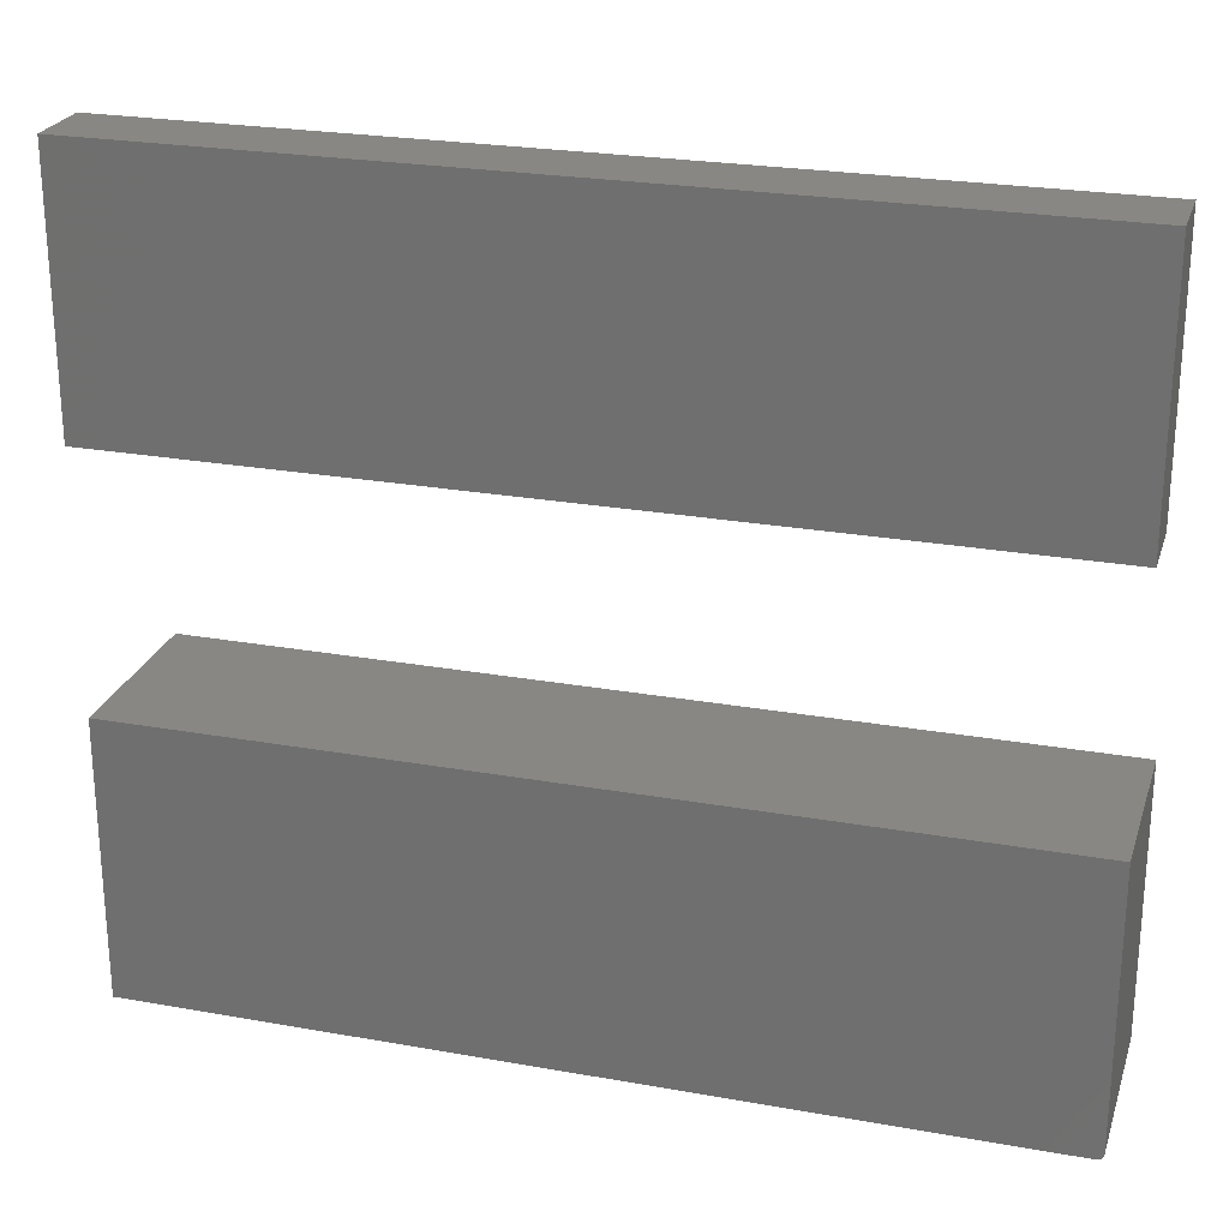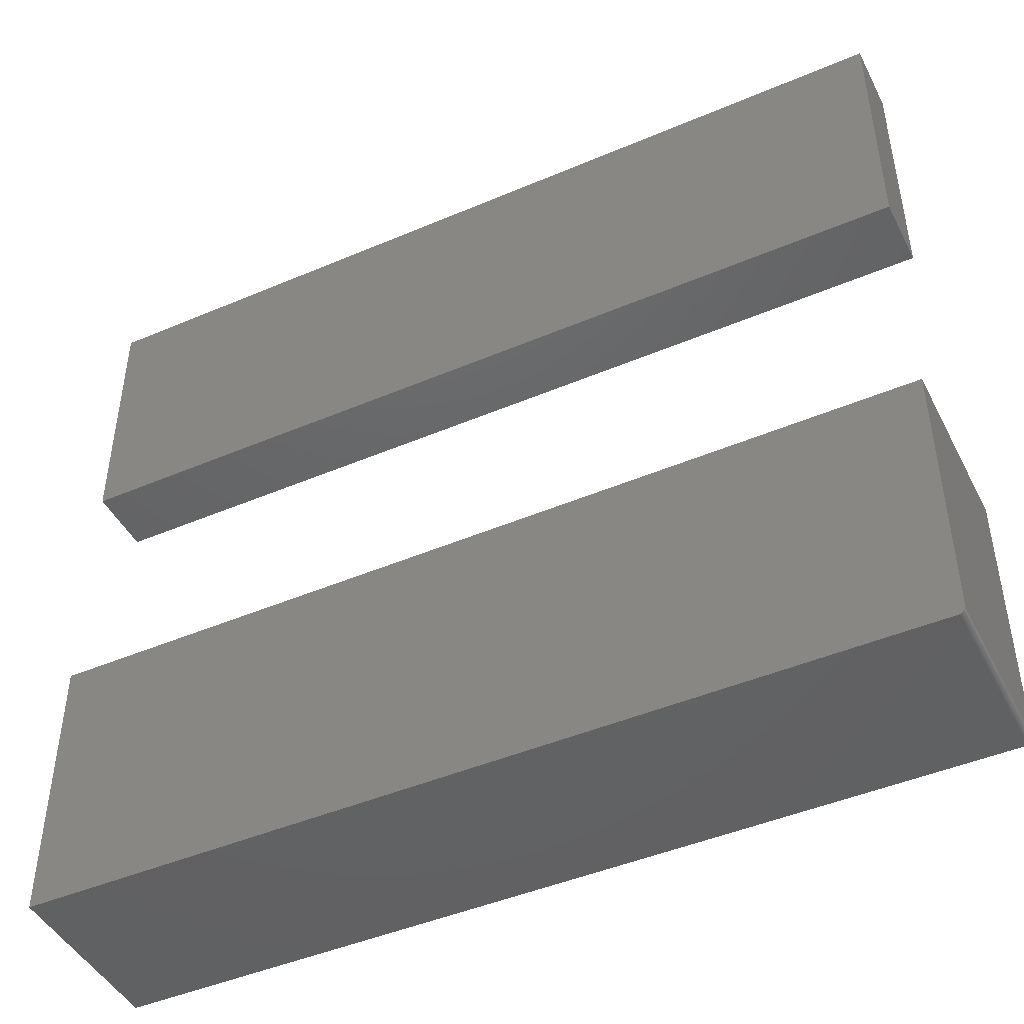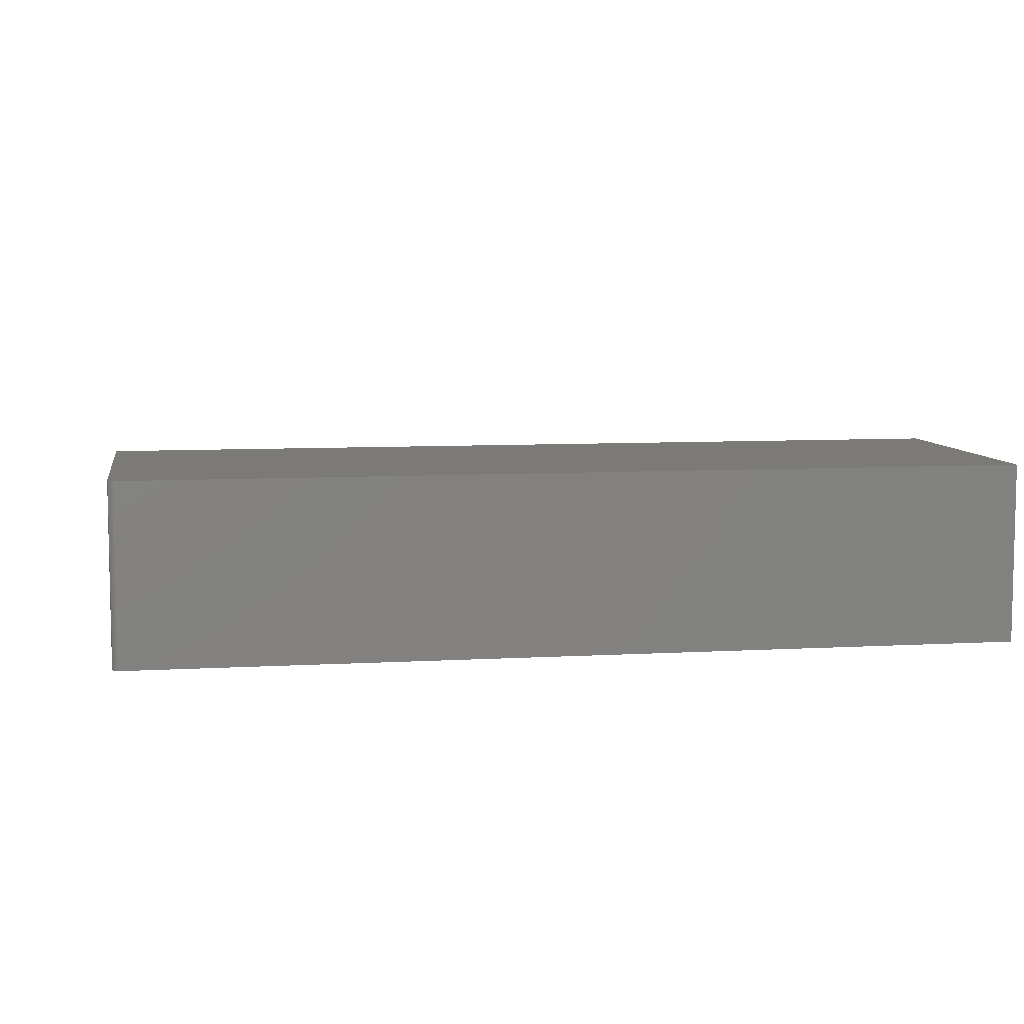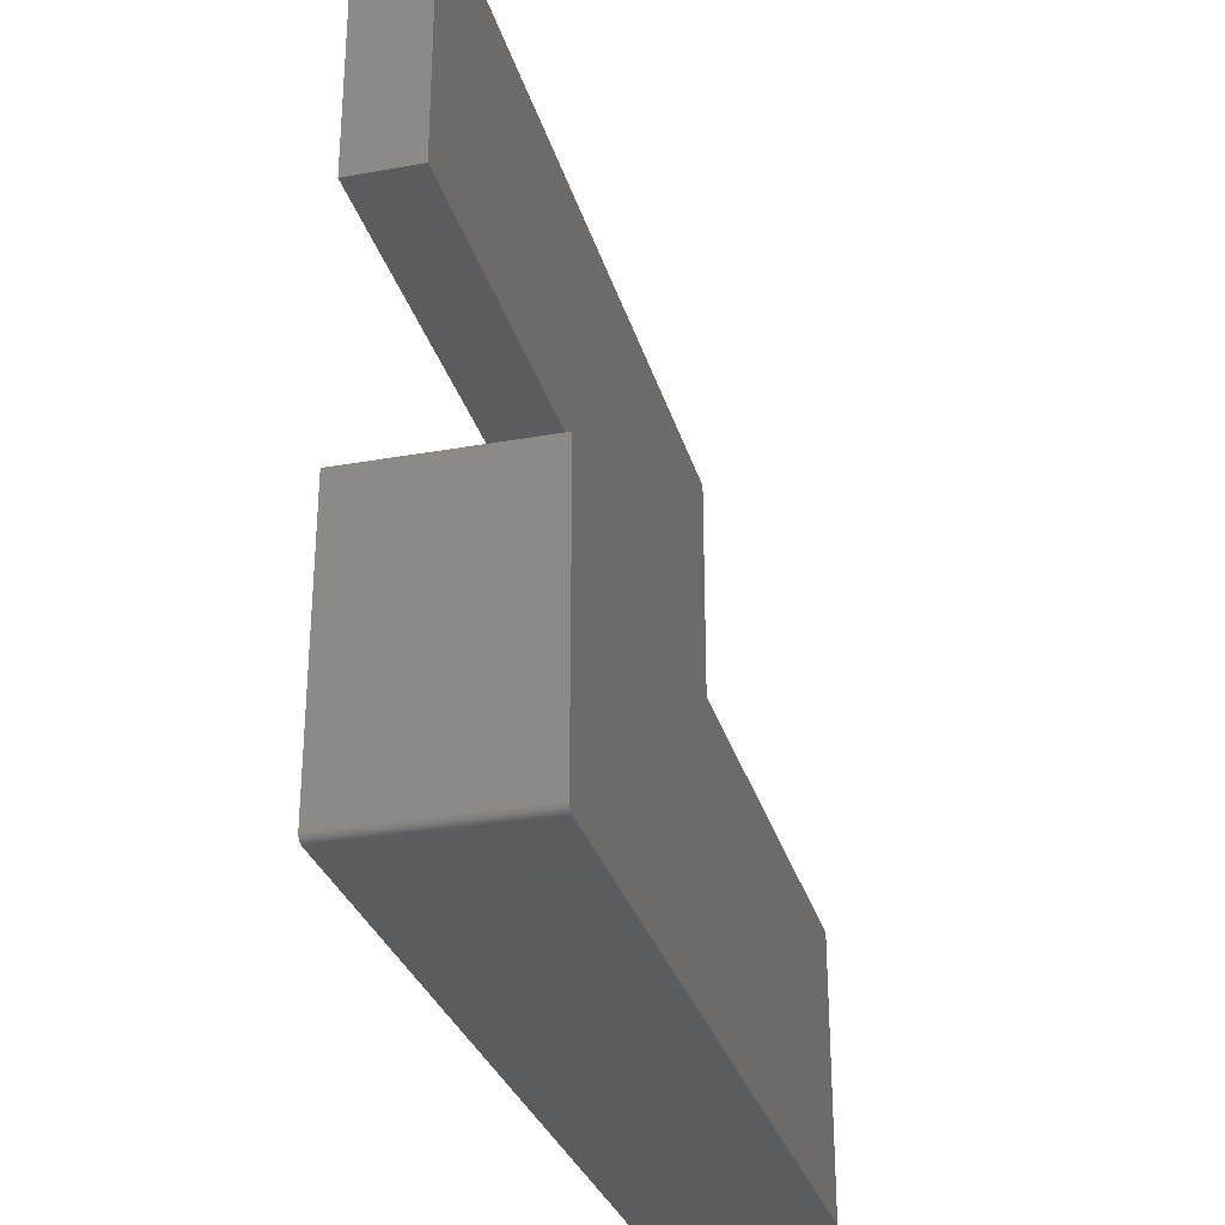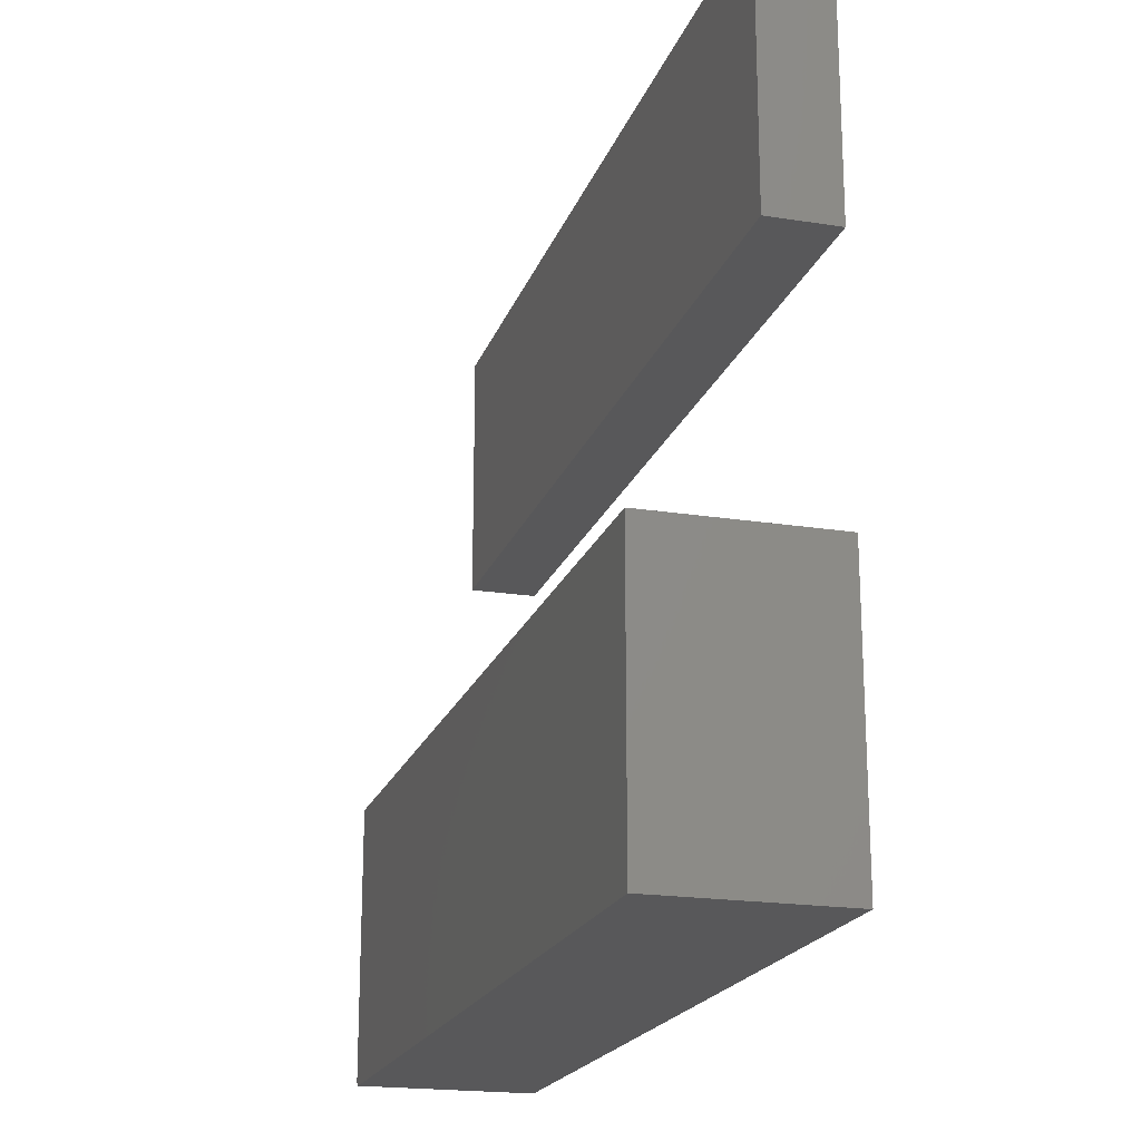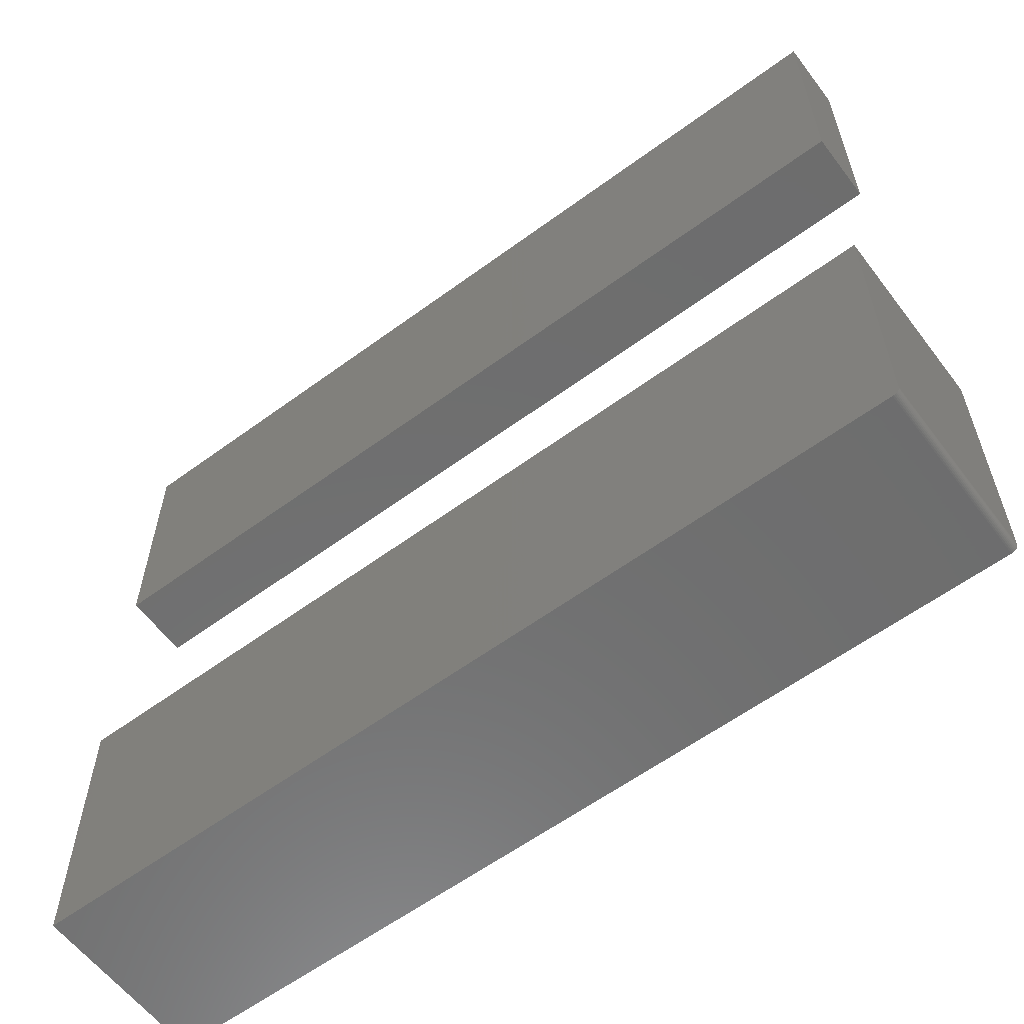
<metadata>
{"format":"stl","ext":"stl","renderer":"f3d","projection":"perspective","resolution":1024,"background":"white","views":[{"elev":24.6,"azim":-163.7,"up":"+Y"},{"elev":-45.7,"azim":-153.9,"up":"+Y"},{"elev":7.5,"azim":-9.3,"up":"+Z"},{"elev":-29.4,"azim":-75.2,"up":"+Y"},{"elev":-19.9,"azim":73.7,"up":"+Y"},{"elev":-59.8,"azim":-143.0,"up":"+Y"}]}
</metadata>
<code>
# stl→obj: 32 verts, 56 faces
v 0.5078 -0.4317 0.2031
v -0.5 -0.4317 0.2031
v -0.5 -0.7422 0.2031
v -0.4998 -0.7437 0.2031
v -0.4994 -0.7452 0.2031
v -0.4987 -0.7465 0.2031
v -0.4977 -0.7477 0.2031
v -0.4965 -0.7487 0.2031
v -0.4952 -0.7494 0.2031
v -0.4937 -0.7498 0.2031
v -0.4922 -0.75 0.2031
v 0.5078 -0.75 0.2031
v 0.5078 -0.4317 0
v 0.5078 -0.75 0
v -0.4922 -0.75 0
v -0.4937 -0.7498 0
v -0.4952 -0.7494 0
v -0.4965 -0.7487 0
v -0.4977 -0.7477 0
v -0.4987 -0.7465 0
v -0.4994 -0.7452 0
v -0.4998 -0.7437 0
v -0.5 -0.7422 0
v -0.5 -0.4317 0
v -0.5 -0.1484 0.07812
v -0.5 -0.1484 0
v 0.5078 -0.1484 0.07812
v 0.5078 -0.1484 0
v -0.5 0.1486 0
v 0.5078 0.1486 0
v 0.5078 0.1486 0.07812
v -0.5 0.1486 0.07812
f 1 2 3
f 1 3 4
f 1 4 5
f 1 5 6
f 1 6 7
f 1 7 8
f 1 8 9
f 1 9 10
f 1 10 11
f 1 11 12
f 13 14 15
f 13 15 16
f 13 16 17
f 13 17 18
f 13 18 19
f 13 19 20
f 13 20 21
f 13 21 22
f 13 22 23
f 13 23 24
f 2 24 3
f 3 24 23
f 11 15 12
f 12 15 14
f 15 11 16
f 16 11 10
f 16 10 17
f 17 10 9
f 17 9 18
f 18 9 8
f 18 8 19
f 19 8 7
f 19 7 20
f 20 7 6
f 20 6 21
f 21 6 5
f 21 5 22
f 22 5 4
f 22 4 23
f 23 4 3
f 1 13 2
f 2 13 24
f 12 14 1
f 1 14 13
f 25 26 27
f 27 26 28
f 26 29 28
f 28 29 30
f 31 30 32
f 32 30 29
f 32 29 25
f 25 29 26
f 25 27 32
f 32 27 31
f 27 28 31
f 31 28 30

</code>
